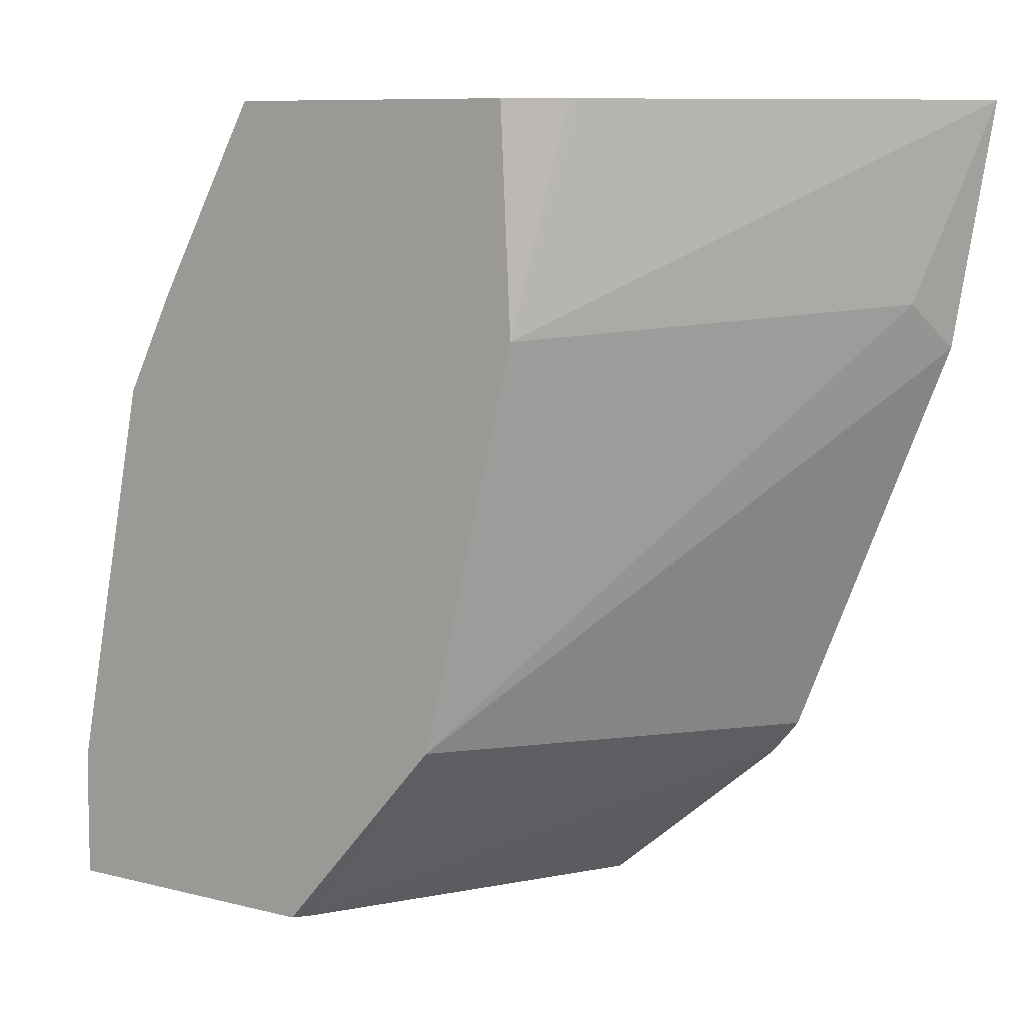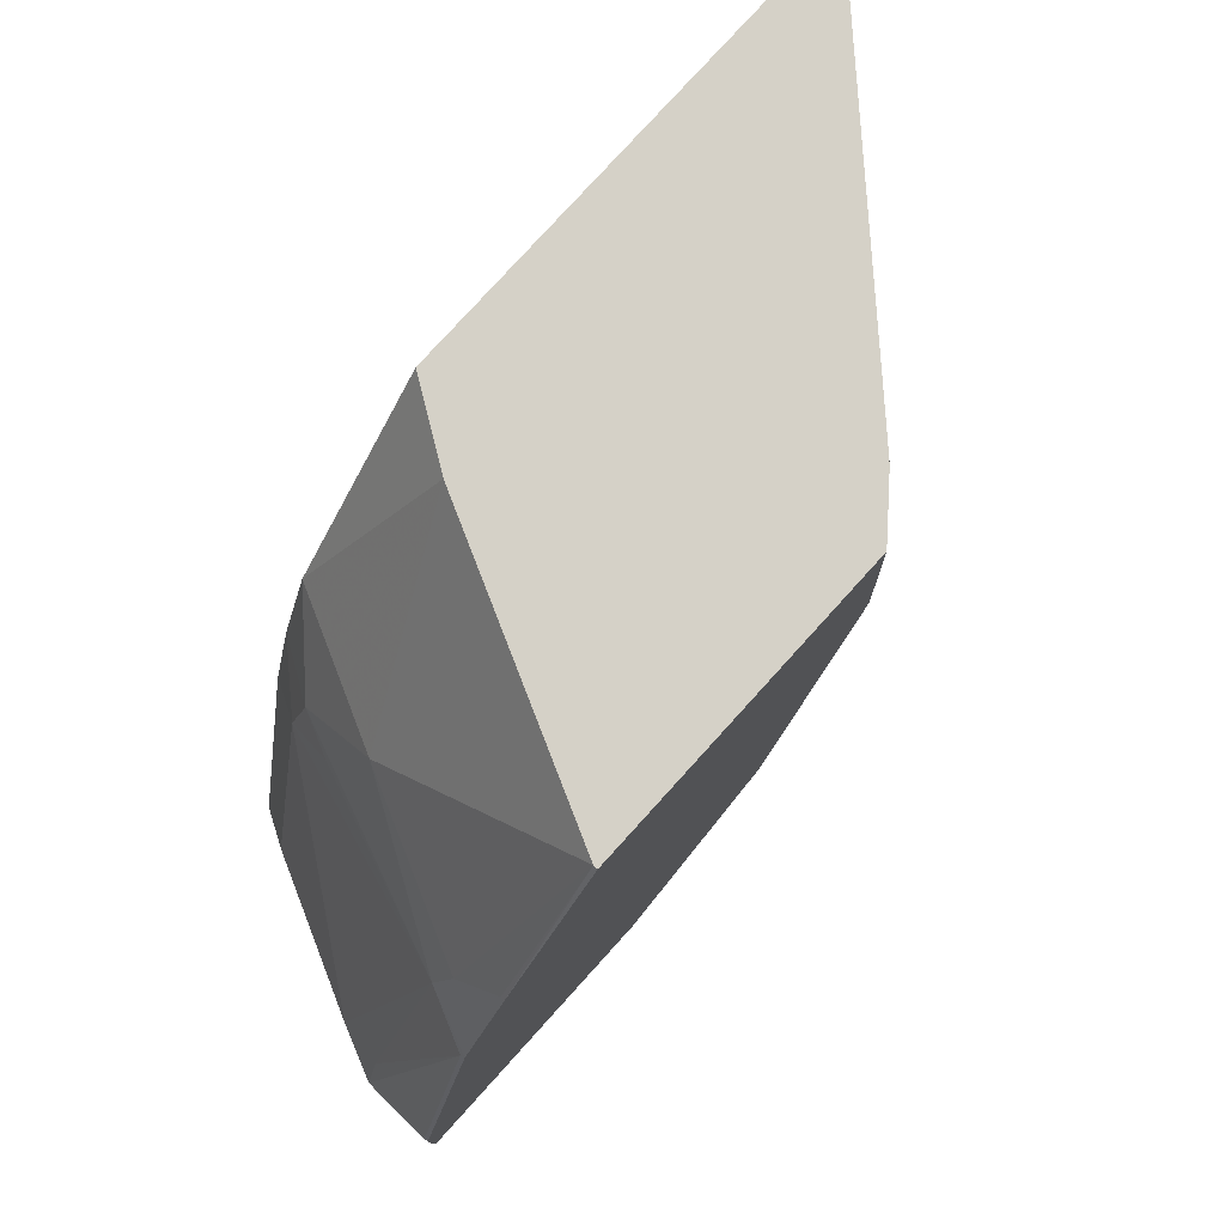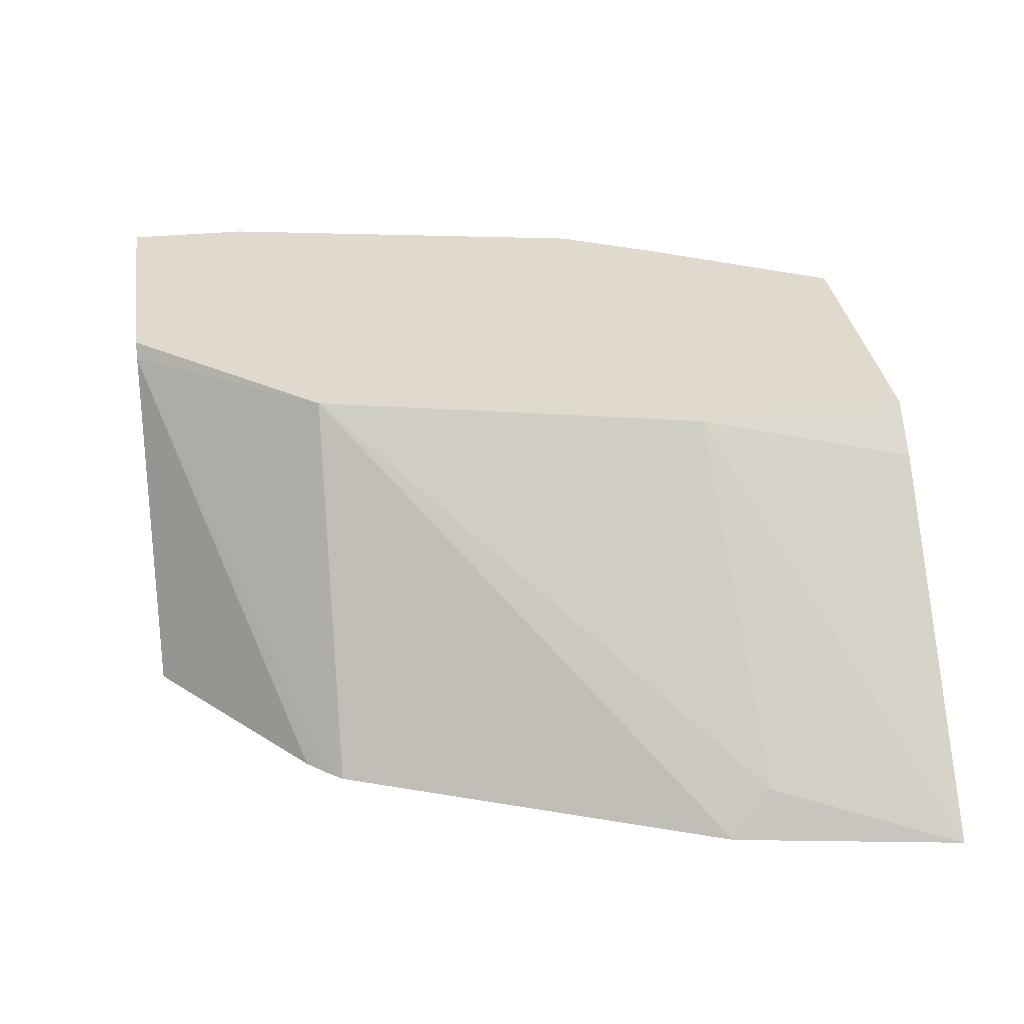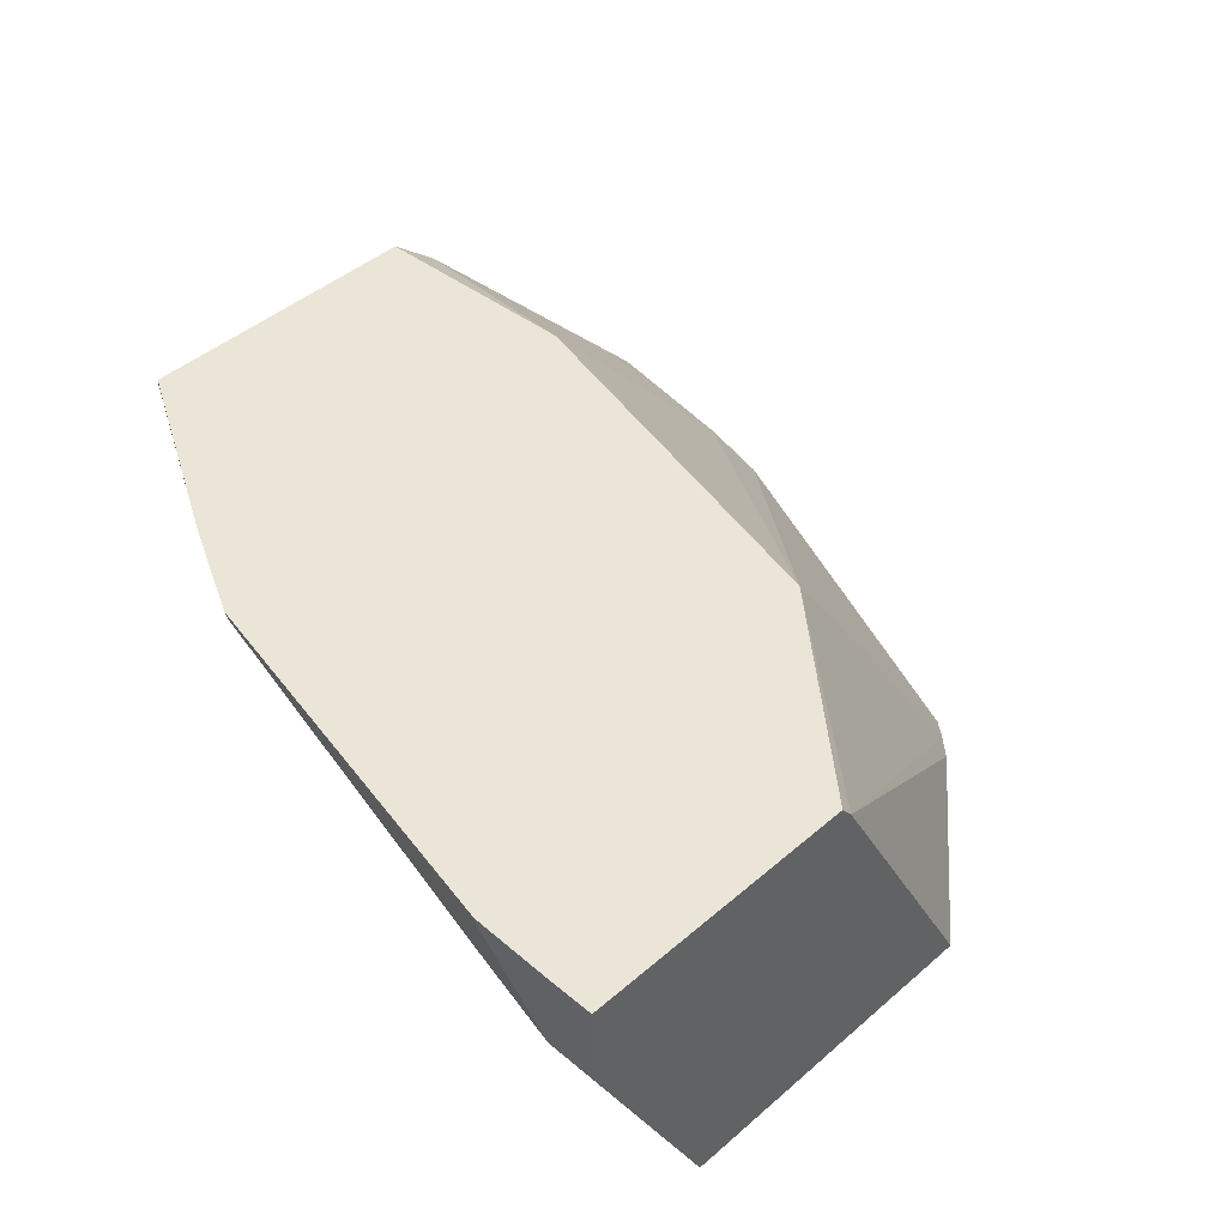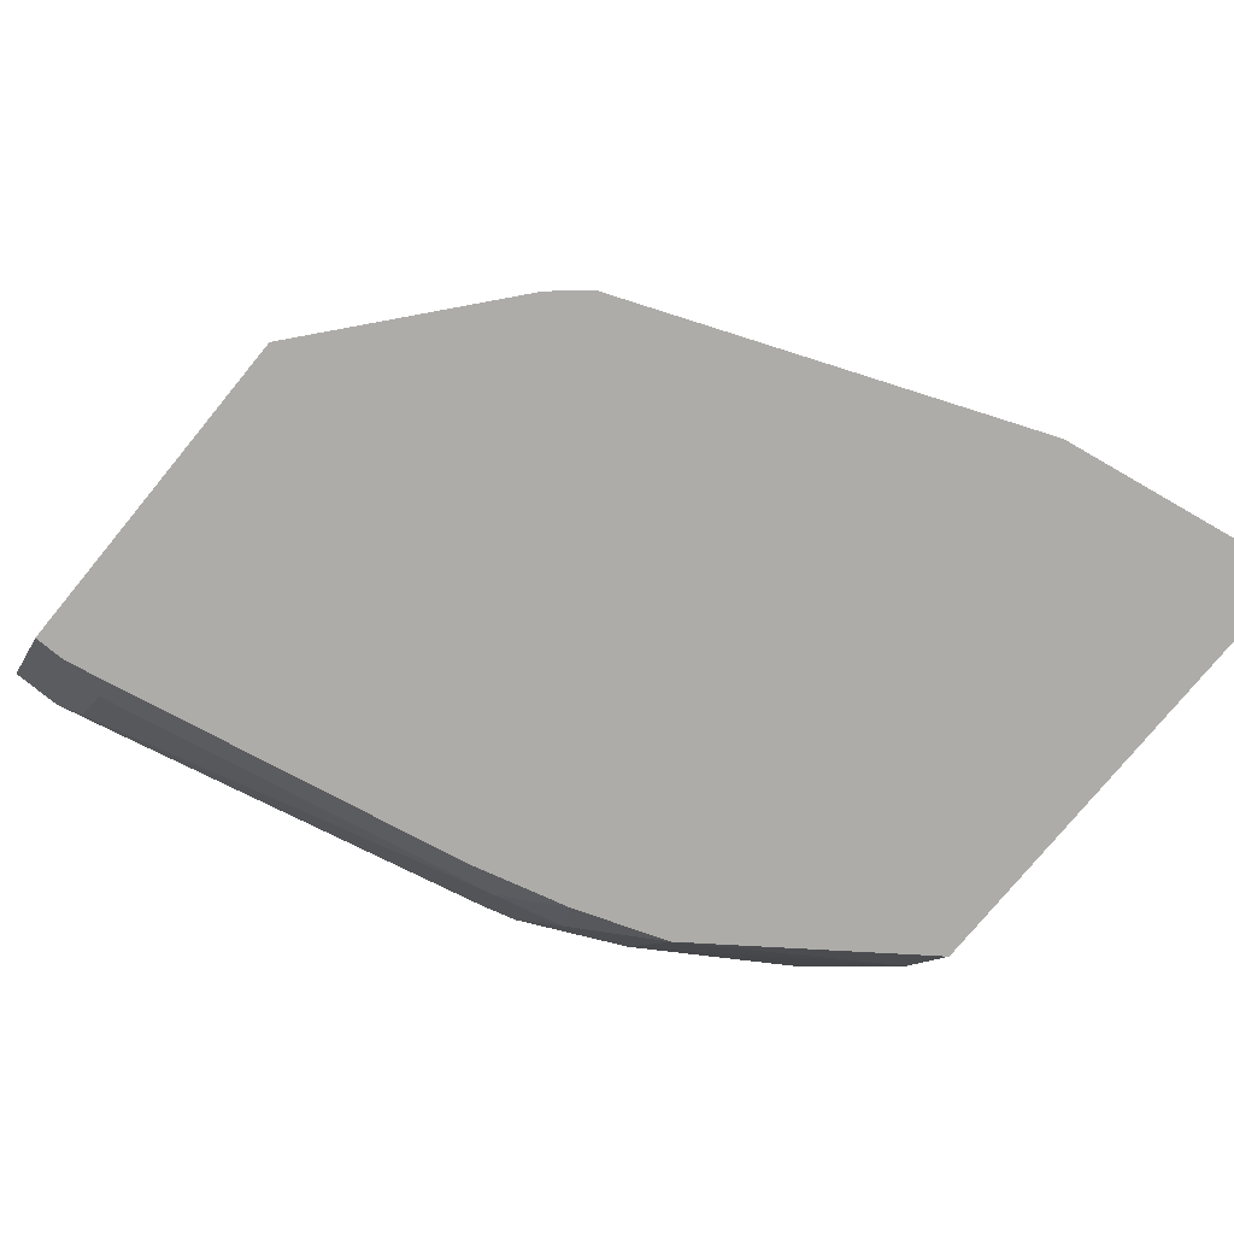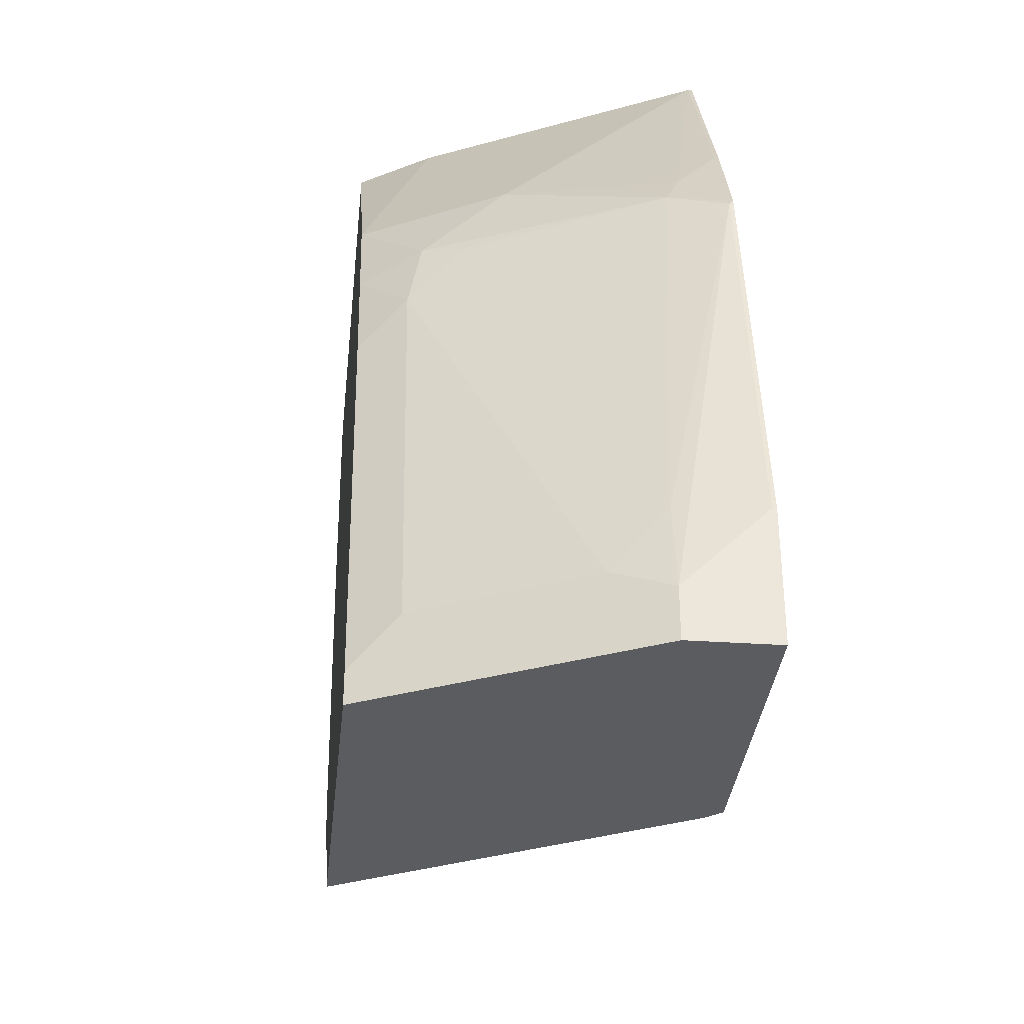
<metadata>
{"format":"obj","ext":"obj","renderer":"f3d","projection":"perspective","resolution":1024,"background":"white","views":[{"elev":8.9,"azim":34.1,"up":"+Y"},{"elev":78.7,"azim":-47.8,"up":"+Y"},{"elev":32.6,"azim":81.6,"up":"+Z"},{"elev":44.0,"azim":-45.4,"up":"+Z"},{"elev":-76.8,"azim":50.6,"up":"+Z"},{"elev":-34.3,"azim":-95.9,"up":"+Y"}]}
</metadata>
<code>
v -0.235 0.5897 -0.3681
v -0.3772 0.5897 -0.2215
v -0.4002 0.4779 -0.1975
v -0.2661 0.4922 -0.3459
v -0.255 0.47 -0.3681
v -0.4686 0.5897 -0.3681
v -0.3811 0.5897 -0.2176
v -0.4057 0.5897 -0.1975
v -0.4501 0.2739 -0.1975
v -0.3348 0.2705 -0.3681
v -0.5443 0.4862 -0.3681
v -0.4922 0.5897 -0.3326
v -0.5588 0.5897 -0.1975
v -0.3413 0.2623 -0.3681
v -0.5362 0.1745 -0.1975
v -0.5302 0.1745 -0.2051
v -0.5609 0.4402 -0.3681
v -0.5787 0.449 -0.3392
v -0.5787 0.4889 -0.2993
v -0.4944 0.5897 -0.3283
v -0.5588 0.5897 -0.1996
v -0.6126 0.4919 -0.1975
v -0.3503 0.2522 -0.3681
v -0.679 0.1745 -0.1975
v -0.4426 0.1745 -0.3681
v -0.5742 0.3902 -0.3681
v -0.5854 0.4124 -0.3459
v -0.5887 0.444 -0.3193
v -0.6252 0.4523 -0.2262
v -0.6086 0.4739 -0.2395
v -0.5455 0.5897 -0.2262
v -0.6186 0.4689 -0.2195
v -0.6119 0.4922 -0.1996
v -0.6254 0.4666 -0.1975
v -0.679 0.1993 -0.1975
v -0.6785 0.1745 -0.2395
v -0.6141 0.1745 -0.3681
v -0.6141 0.1906 -0.3681
v -0.6252 0.2129 -0.3459
v -0.6652 0.2129 -0.2661
v -0.6685 0.2445 -0.2395
v -0.6385 0.439 -0.1996
v -0.6381 0.4413 -0.1975
v -0.6785 0.1996 -0.2395
v -0.6785 0.2395 -0.1975
v -0.6785 0.2395 -0.1996
v -0.6652 0.1745 -0.2661
v -0.626 0.1745 -0.3444
v -0.6385 0.439 -0.1975
f 24 44 36
f 19 31 20
f 21 30 32
f 21 32 33
f 22 32 34
f 22 33 32
f 24 35 44
f 19 21 31
f 21 33 22
f 19 30 21
f 16 25 23
f 18 29 19
f 18 28 29
f 18 27 28
f 17 27 18
f 17 26 27
f 15 25 16
f 15 37 25
f 15 48 37
f 26 38 39
f 19 29 30
f 26 39 27
f 40 44 41
f 27 40 29
f 15 47 48
f 42 49 43
f 42 45 49
f 42 46 45
f 42 44 46
f 41 44 42
f 40 48 47
f 39 48 40
f 38 48 39
f 37 48 38
f 36 40 47
f 36 44 40
f 35 46 44
f 35 45 46
f 29 34 32
f 29 43 34
f 29 42 43
f 29 41 42
f 29 40 41
f 29 32 30
f 27 29 28
f 27 39 40
f 15 36 47
f 1 38 26
f 14 16 23
f 1 7 2
f 1 8 7
f 1 13 8
f 1 21 13
f 1 31 21
f 1 20 31
f 1 12 20
f 1 6 12
f 1 11 6
f 2 7 3
f 1 17 11
f 1 37 38
f 1 25 37
f 1 23 25
f 1 14 23
f 1 5 10
f 1 4 5
f 1 3 4
f 1 2 3
f 15 24 36
f 1 26 17
f 3 8 13
f 1 10 14
f 3 22 34
f 3 13 22
f 13 21 22
f 12 19 20
f 11 19 12
f 11 17 18
f 9 16 14
f 9 15 16
f 9 14 10
f 6 11 12
f 5 9 10
f 11 18 19
f 3 45 35
f 4 9 5
f 3 49 45
f 3 43 49
f 3 35 24
f 3 34 43
f 3 24 15
f 3 15 9
f 3 9 4
f 3 7 8

</code>
